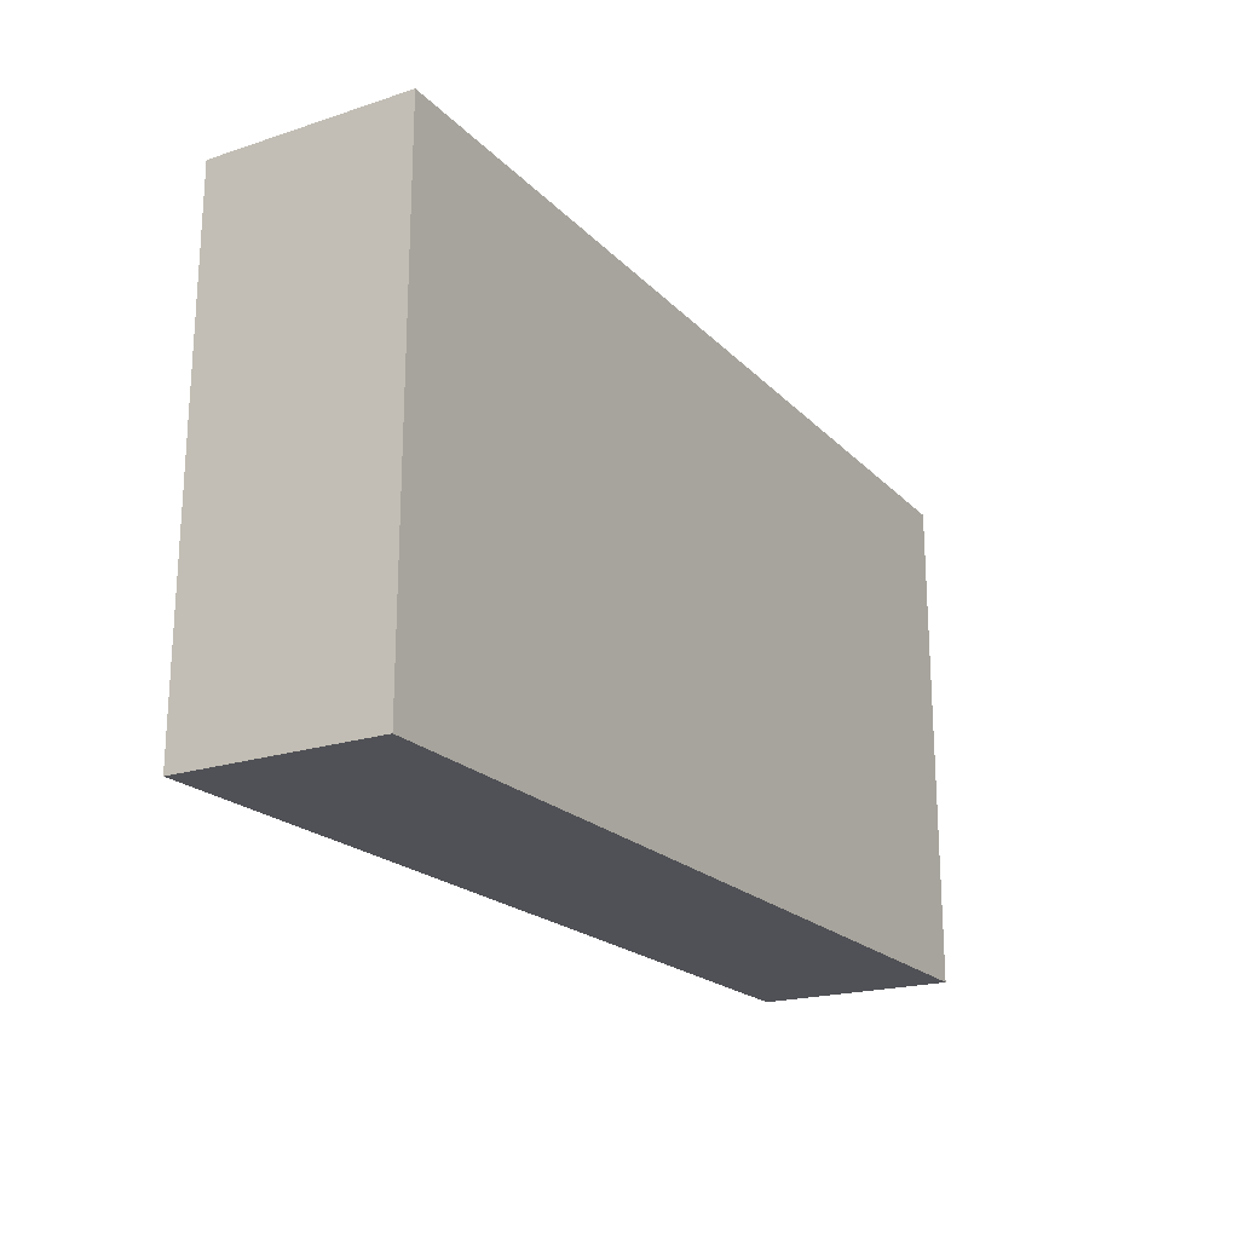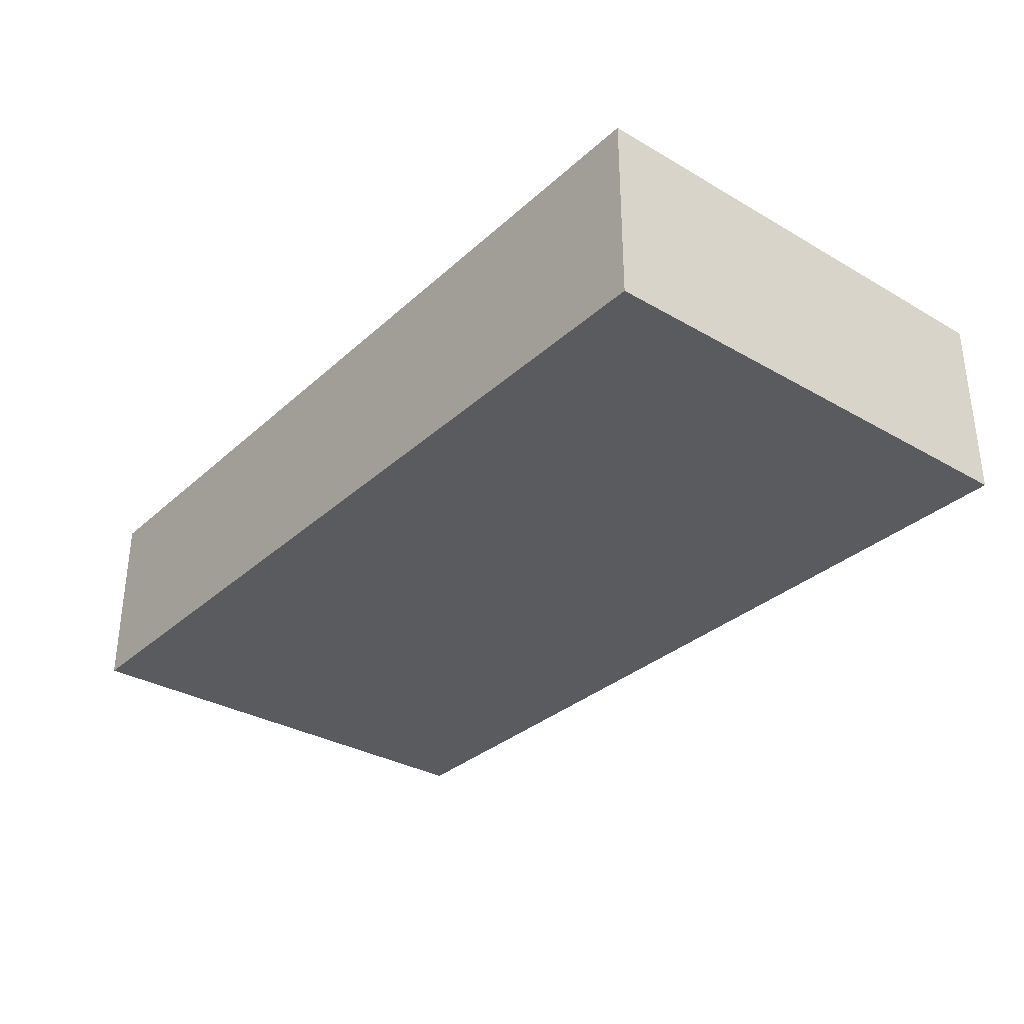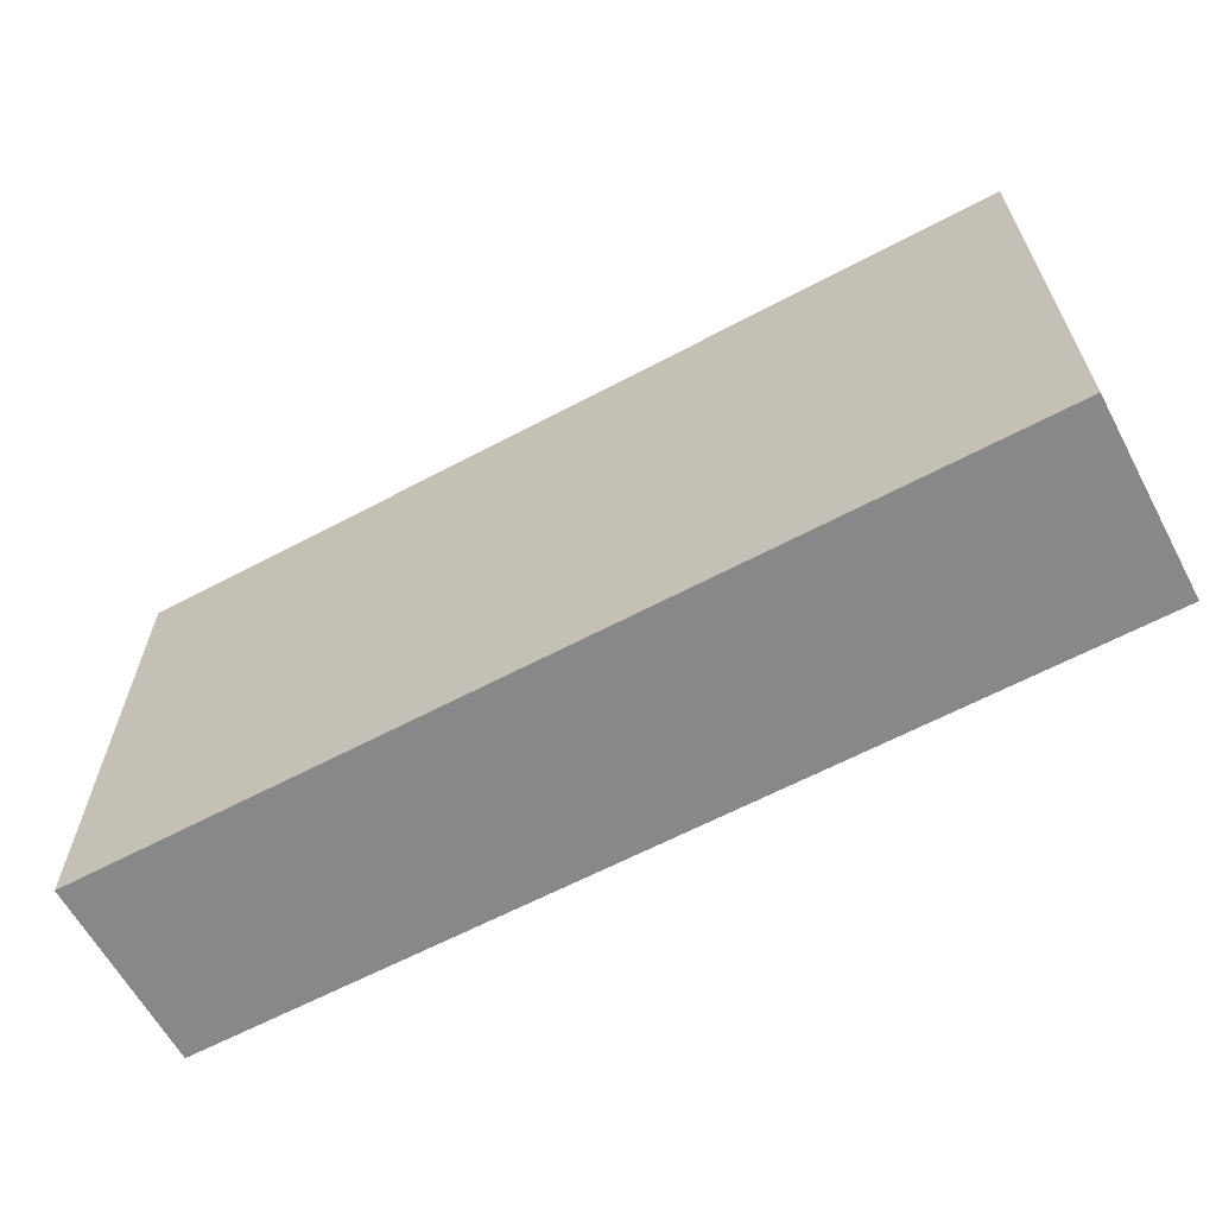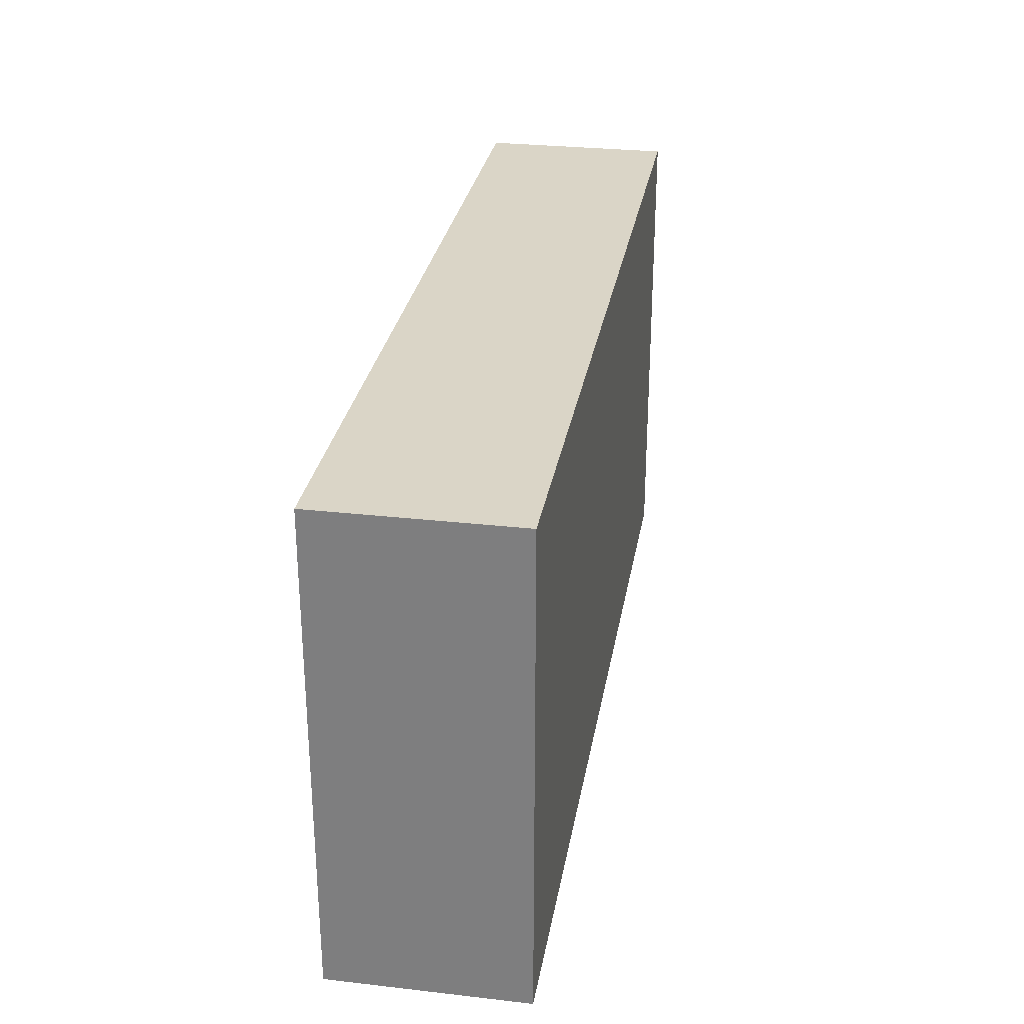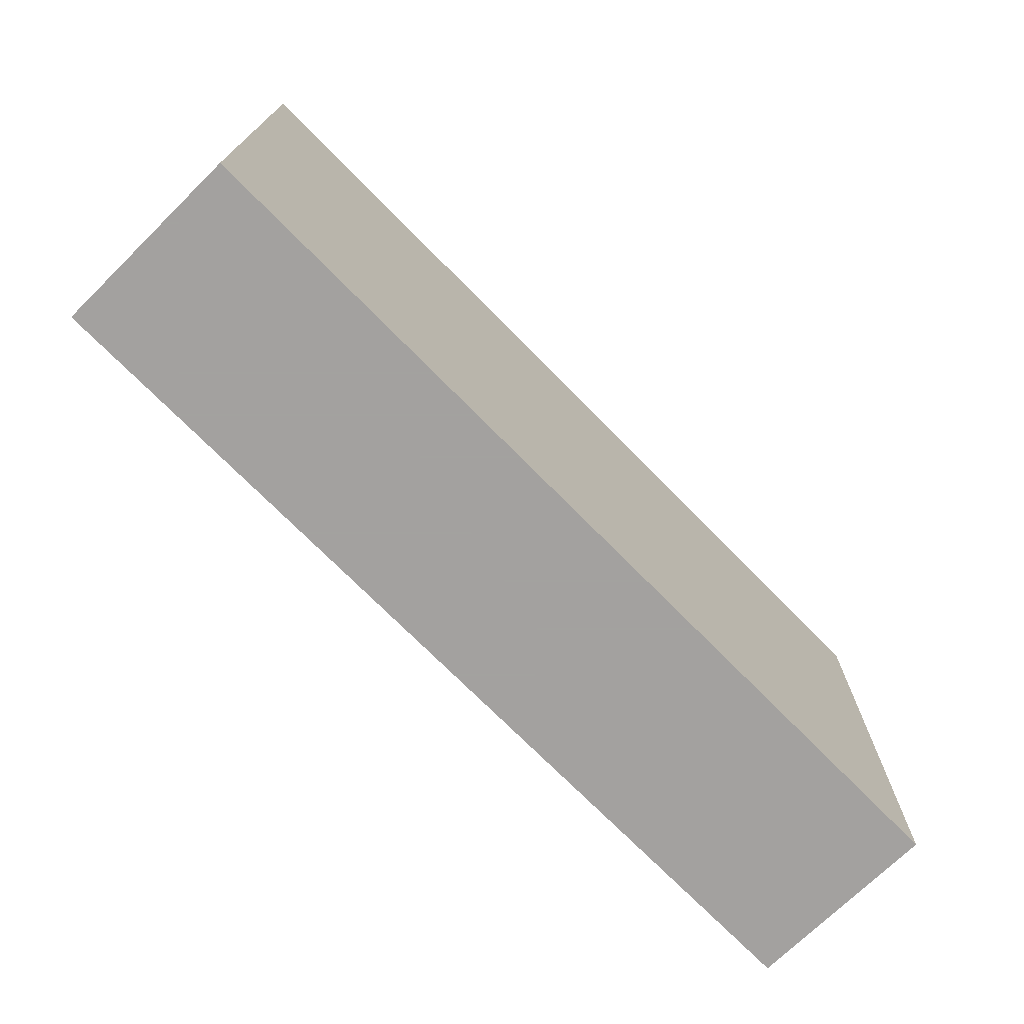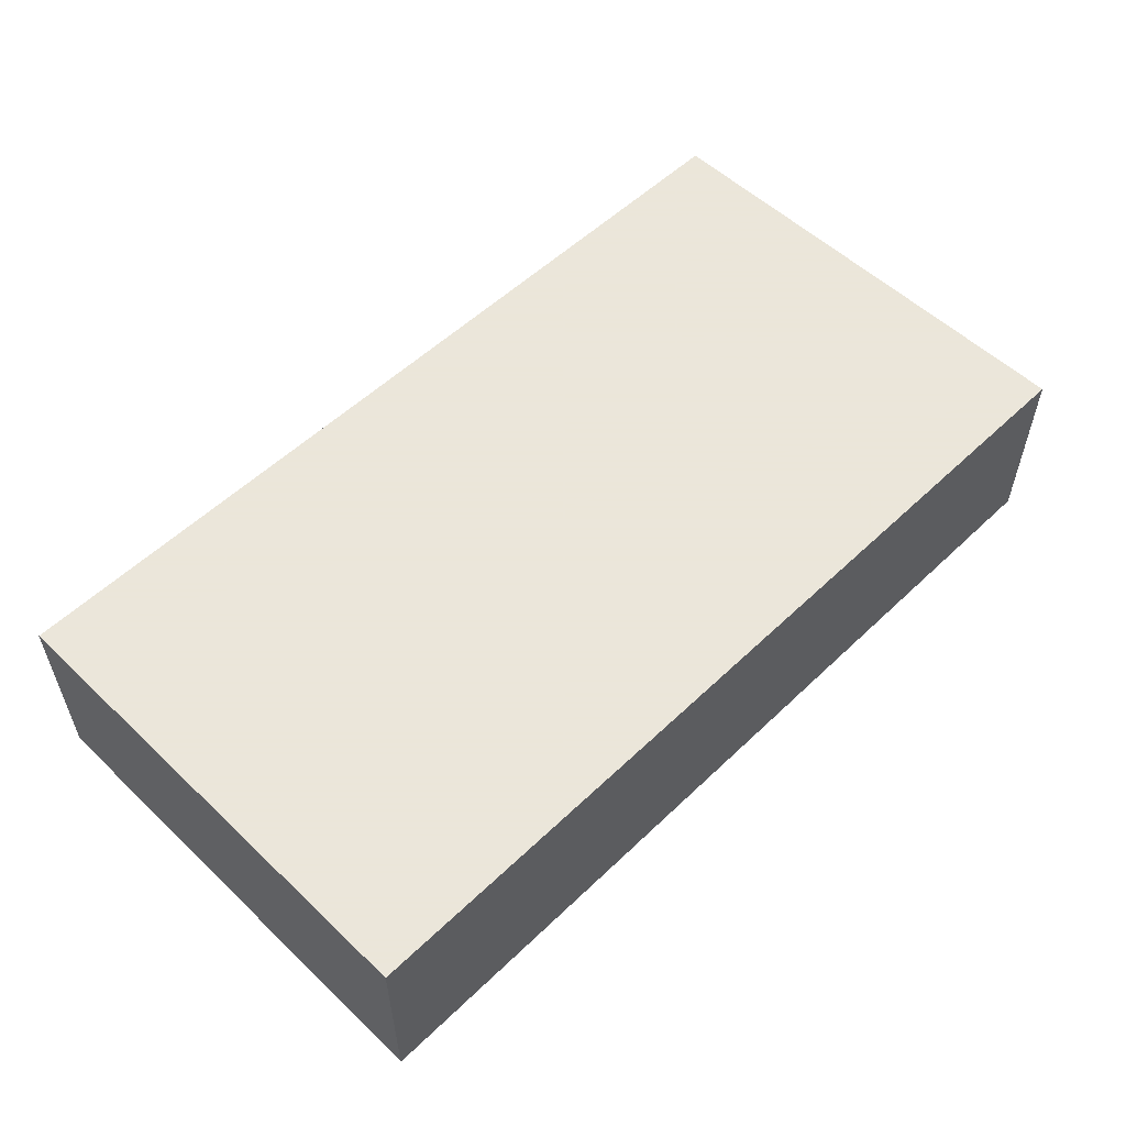
<metadata>
{"format":"obj","ext":"obj","renderer":"f3d","projection":"perspective","resolution":1024,"background":"white","views":[{"elev":-20.4,"azim":-59.7,"up":"+Y"},{"elev":-32.4,"azim":51.1,"up":"+Z"},{"elev":-62.7,"azim":28.3,"up":"+Y"},{"elev":29.0,"azim":-80.4,"up":"+Y"},{"elev":-72.3,"azim":134.5,"up":"+Y"},{"elev":55.0,"azim":-45.1,"up":"+Z"}]}
</metadata>
<code>
v 0.2543 0.7279 0.06826
v 0.2543 0.6 0.06826
v 0.2543 0.7279 0.01762
v 0.01433 0.7279 0.01762
v 0.01433 0.7279 0.06826
v 0.01433 0.6 0.01762
v 0.2543 0.6 0.01762
v 0.01433 0.6 0.06826
f 1 2 3
f 1 3 4
f 5 2 1
f 5 1 4
f 6 4 3
f 6 5 4
f 7 6 3
f 7 3 2
f 8 2 5
f 8 5 6
f 8 7 2
f 8 6 7

</code>
